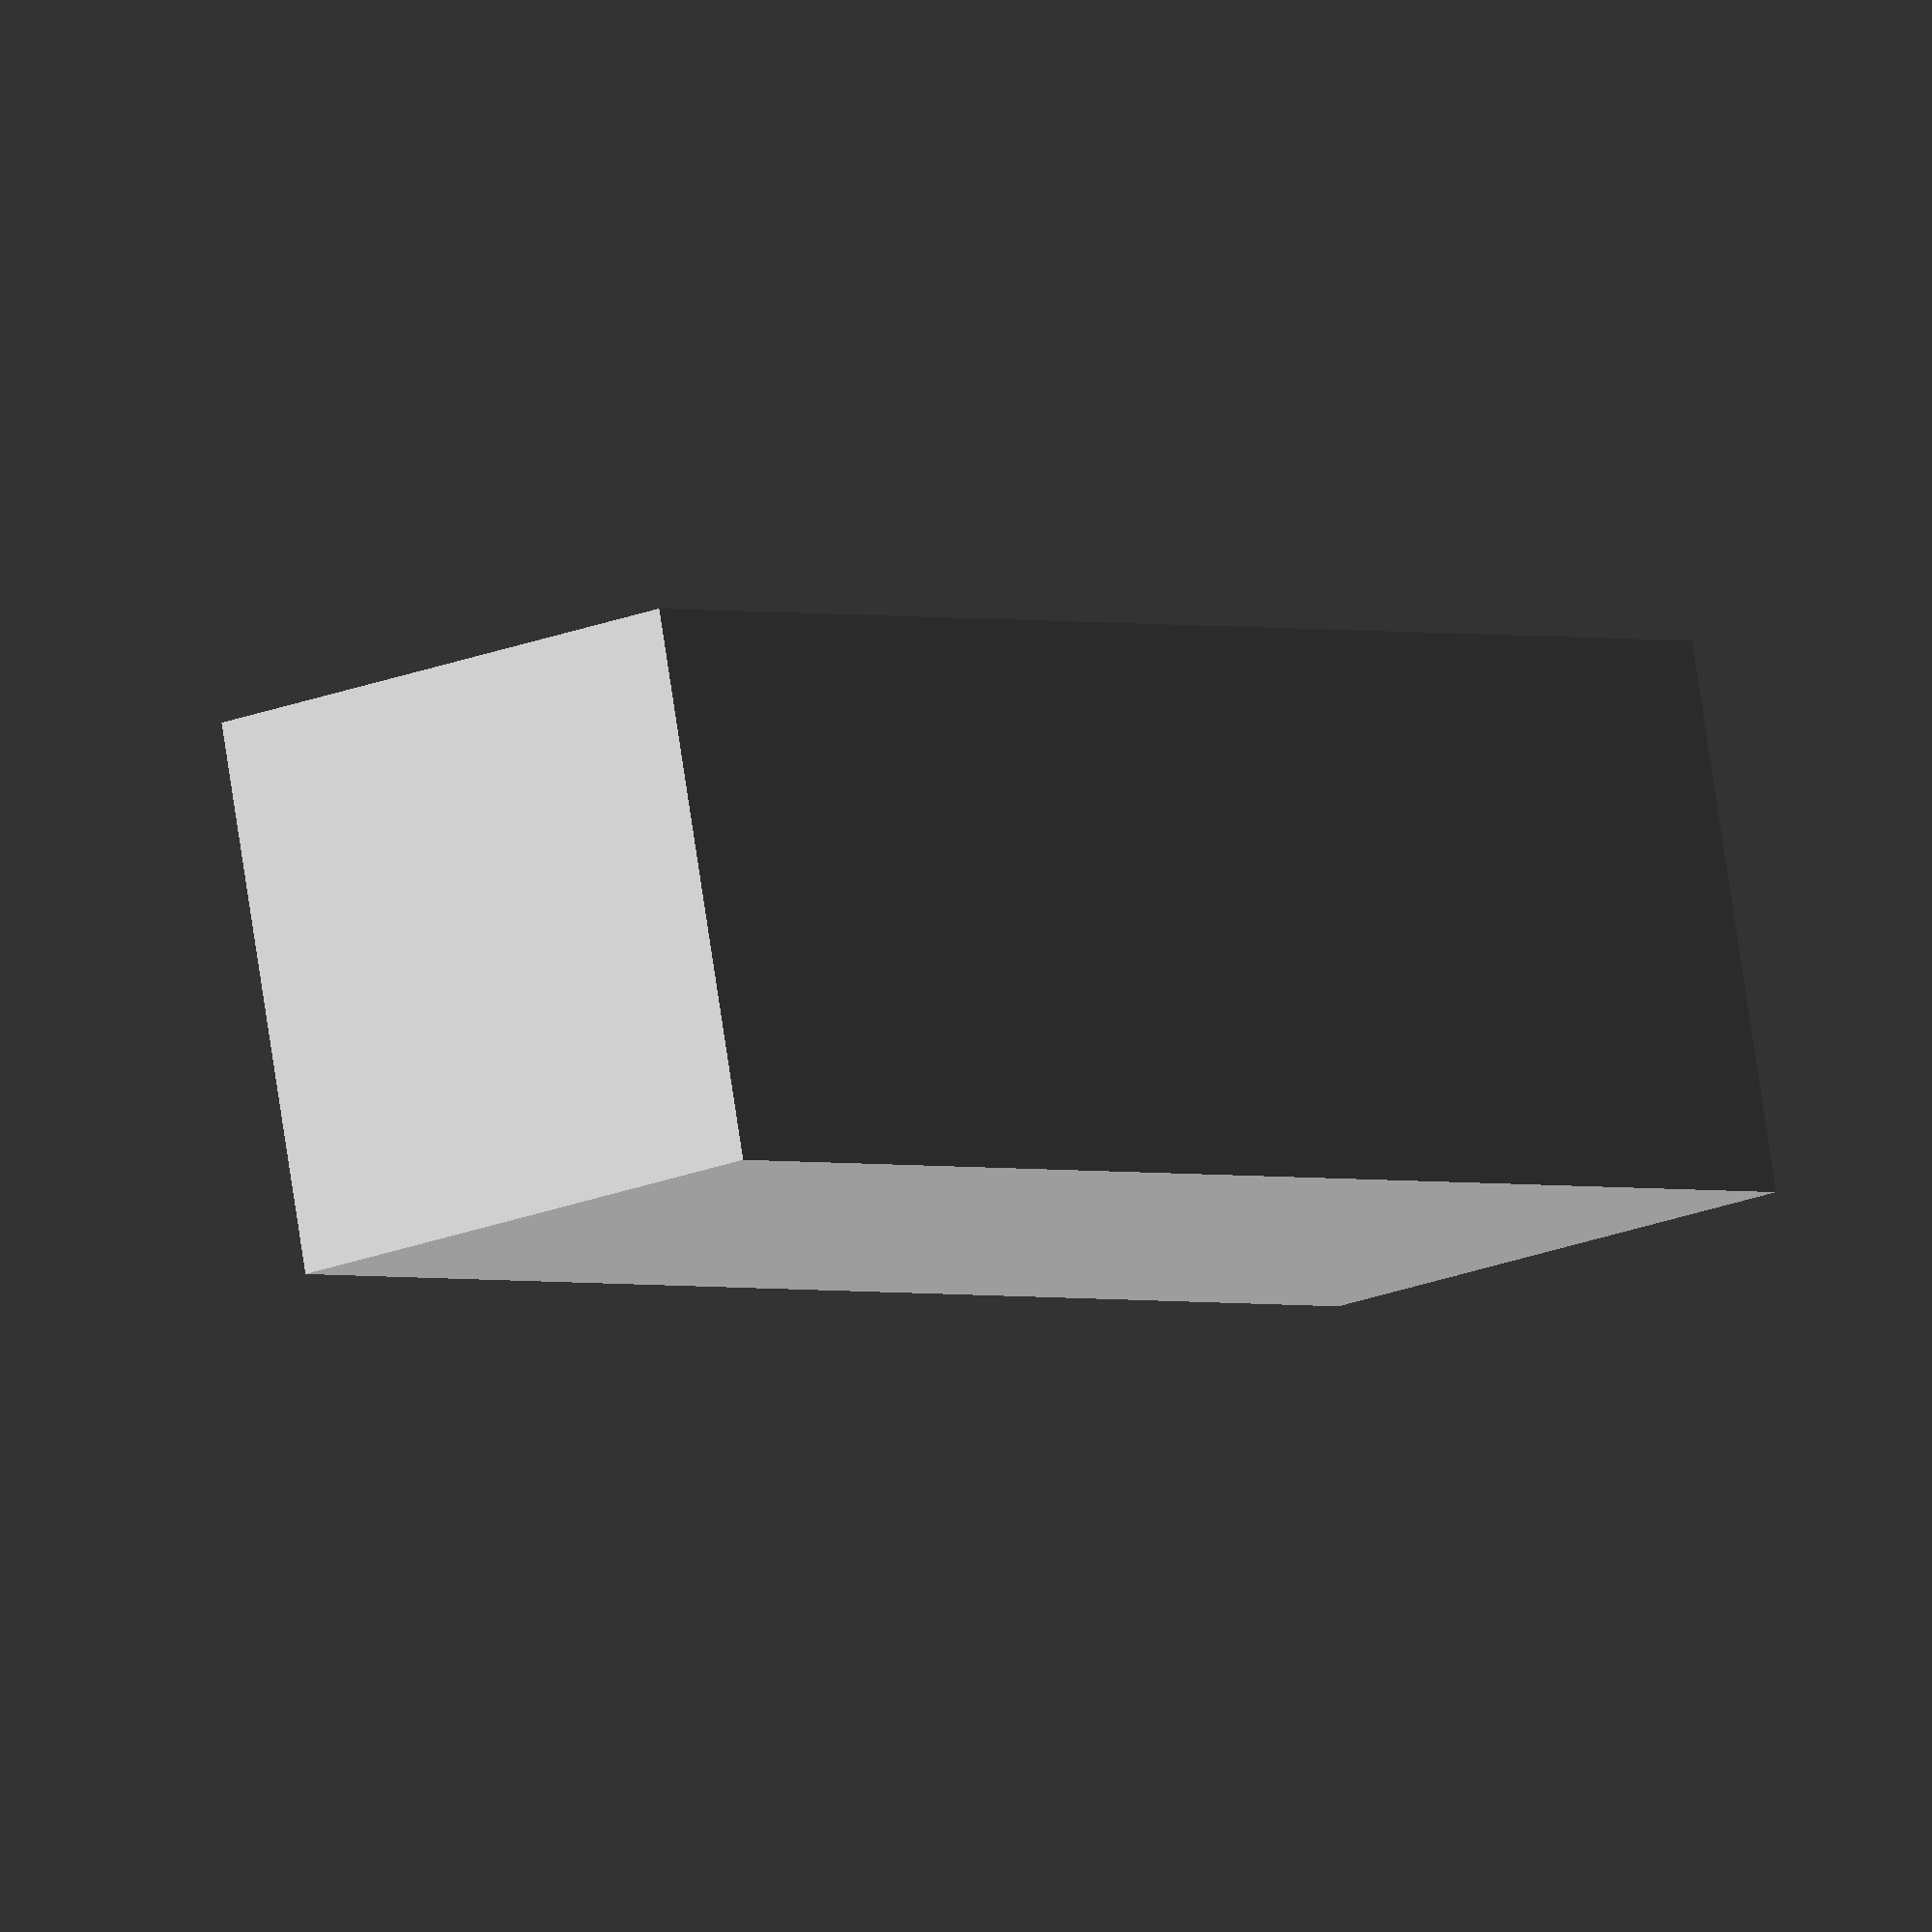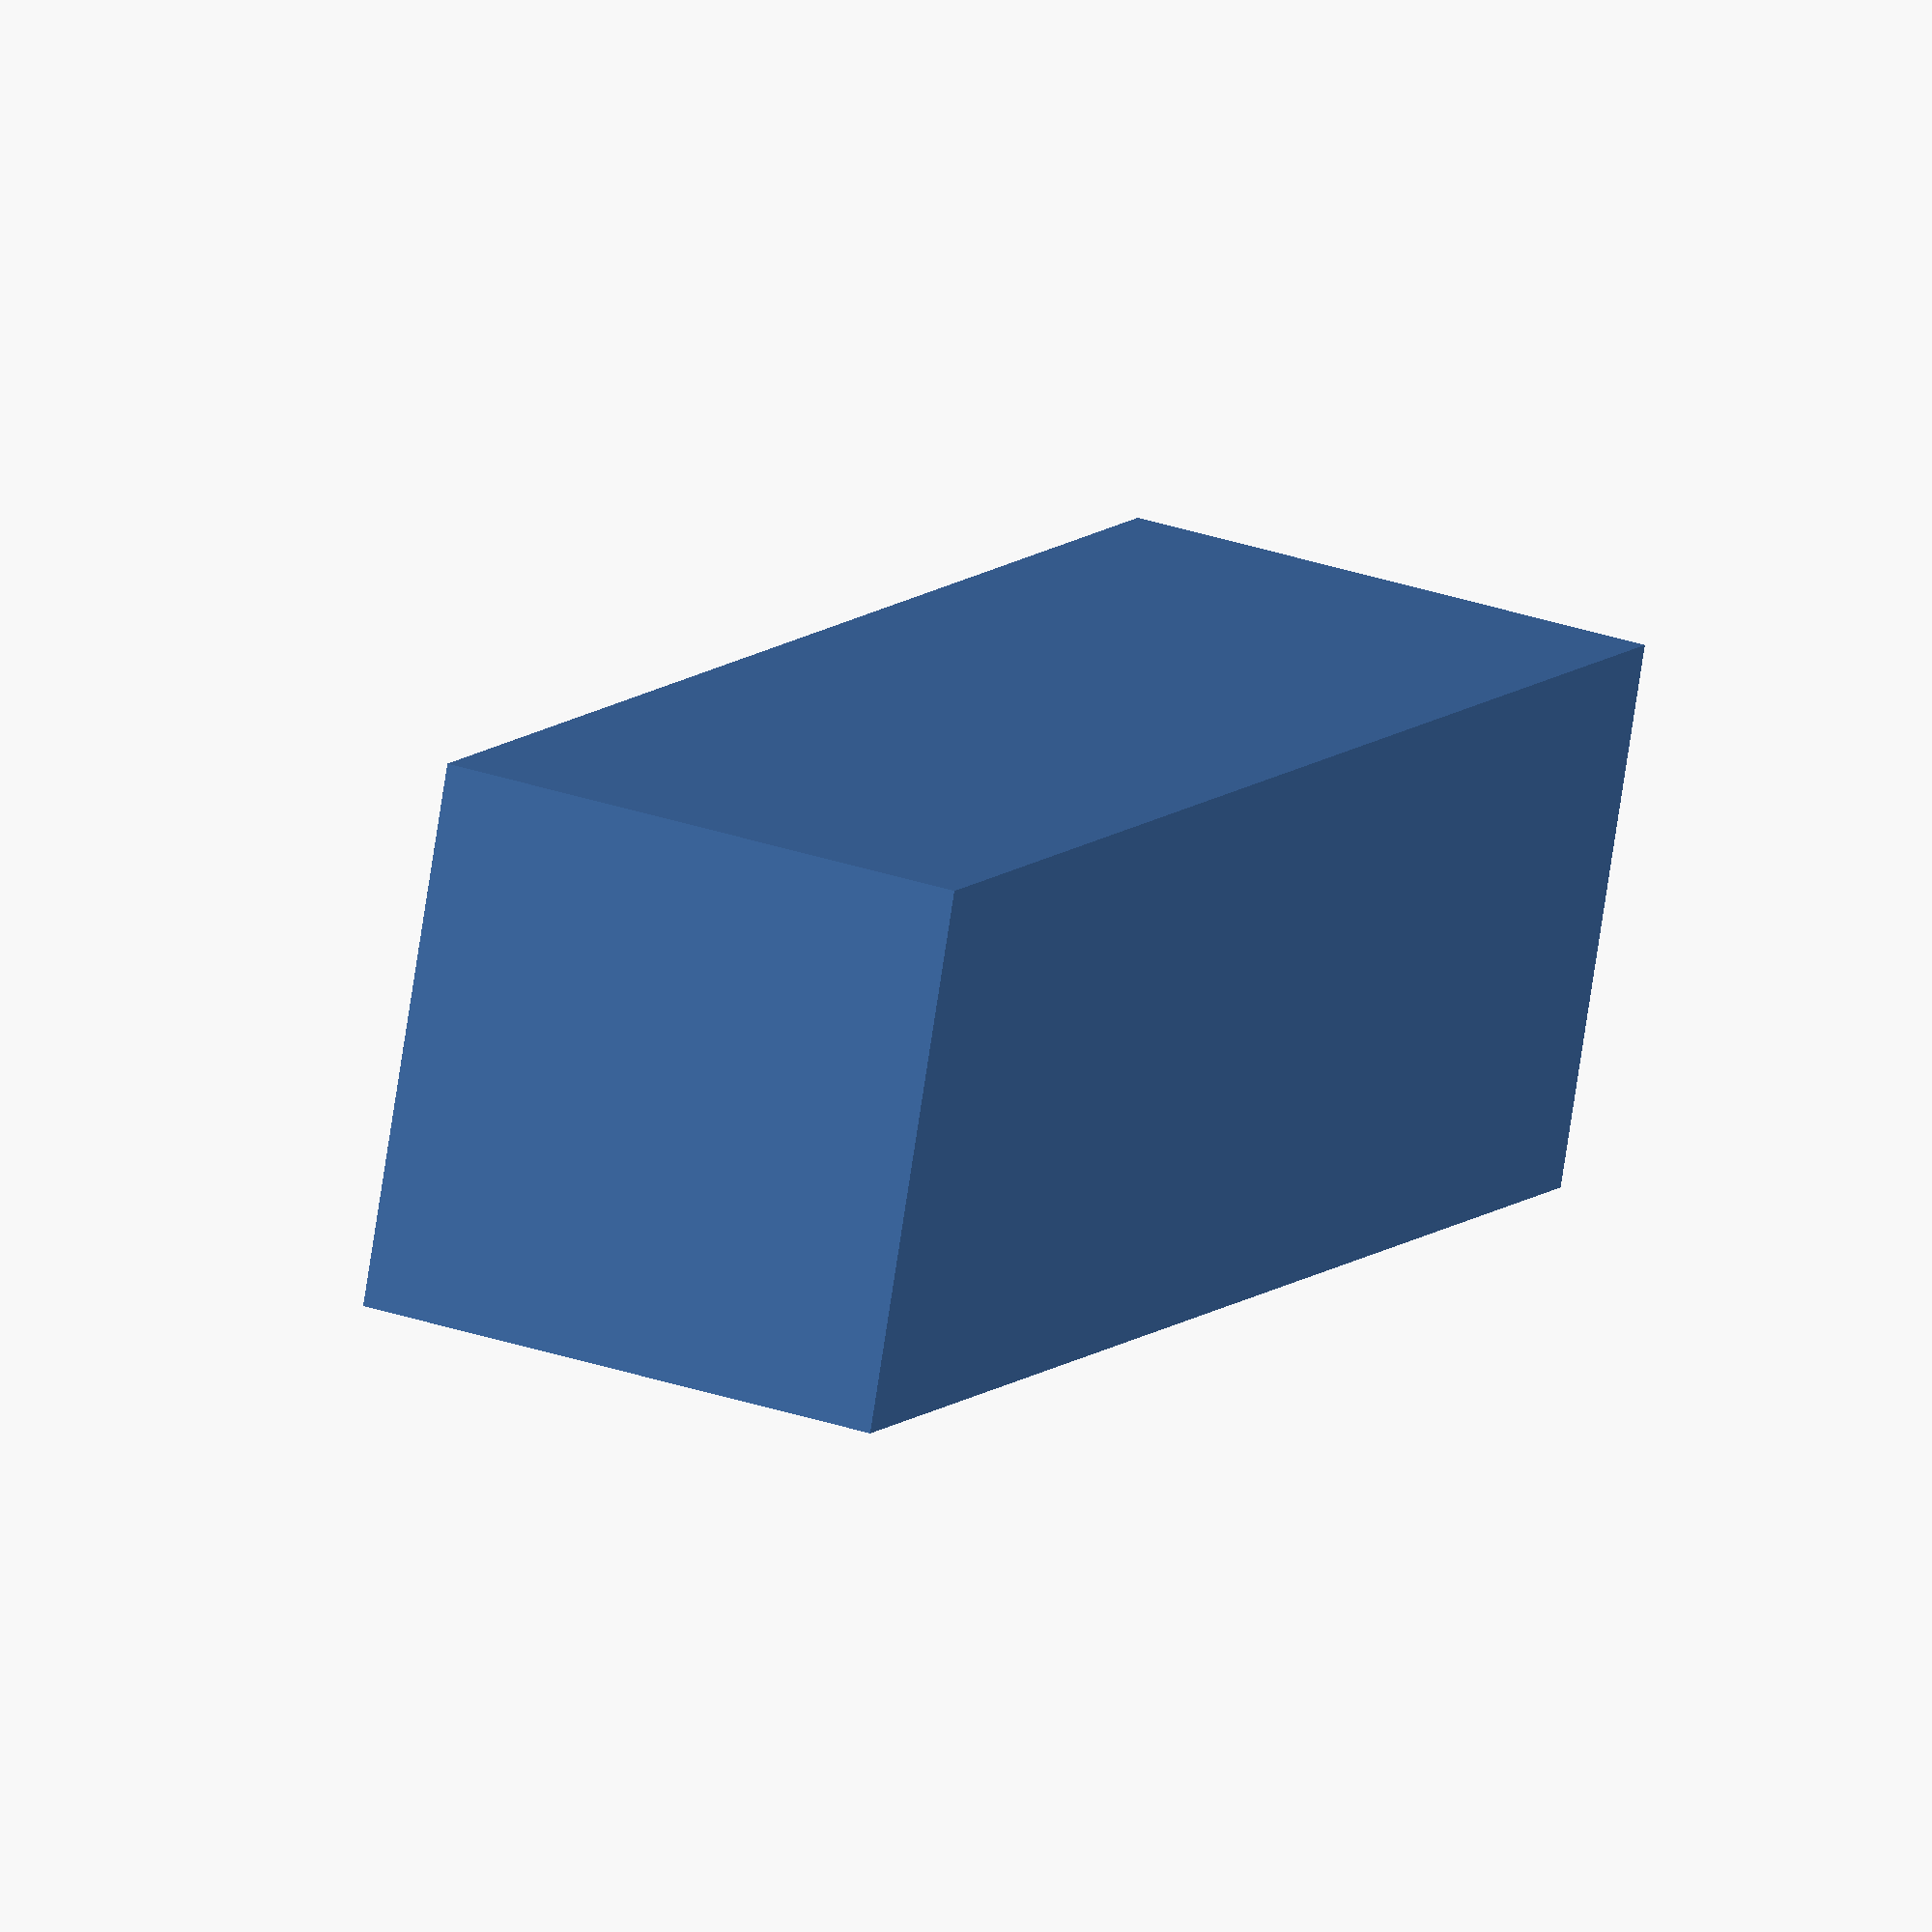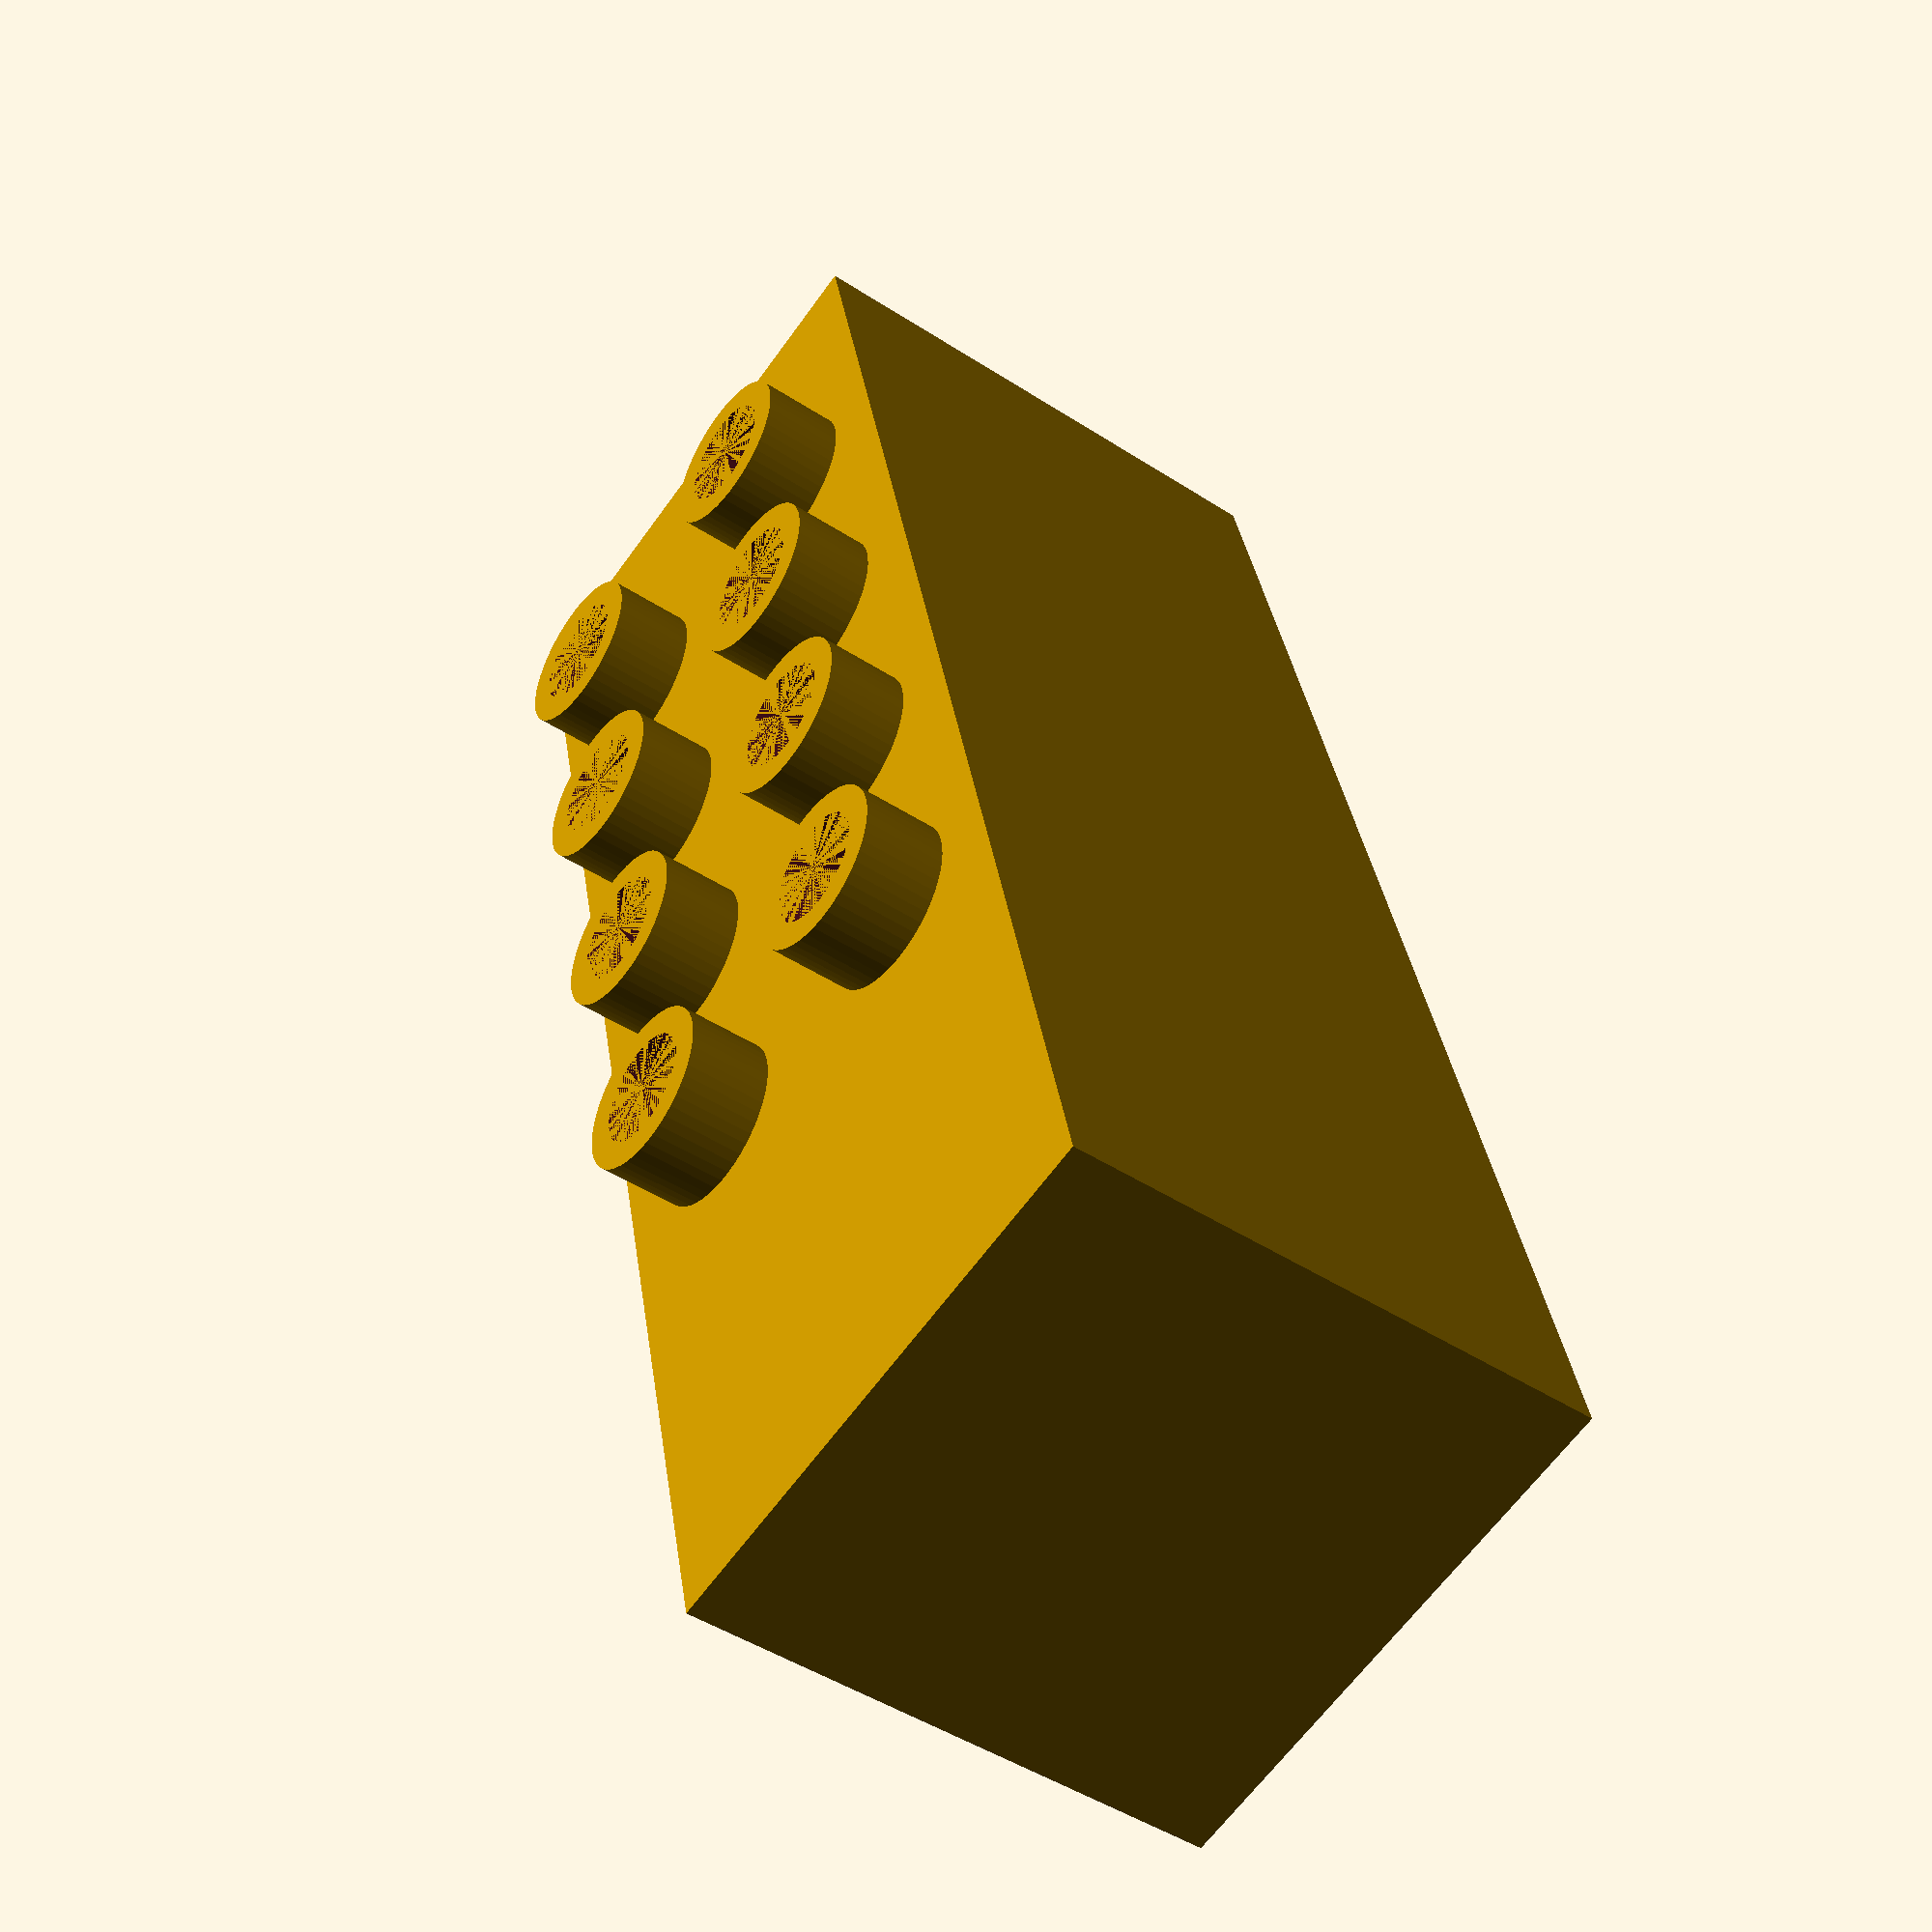
<openscad>
// Ramiro Iván Ríos 2024-10-06
/*
    Estoy desarrollando una pieza de juguete, a la cual se le pueda agregar,
    luces LEDs simples. Un par de baterías de juguetes. Cositas.
    Este código está en alpha, en pleno diseño, y su licencia es la siguiente:
    
*/
alto = 20;
ancho = 20;
largo = 60;

// viva la revolución (?)
$fn = 50;

cube([ancho, largo, alto]);

// LOS ENCASTRES SUPERIORES
module top_cilindro_encastre(altura_encastre=3,radio_encastre=3){
    difference(){
        cylinder(h=altura_encastre, r=radio_encastre);
        cylinder(h=altura_encastre, r=radio_encastre-1);
    }
}
// Decoro la función
function encastre() = top_cilindro_encastre();

// multiplico los encastres, pero como no sé si son 8 o 12, hago los dos...
for( pos = [ 0 : 3 ]) {
    translate([ ancho/2/2, (pos*10) + 10, alto ]){
        //cylinder(h=altura_encastre, r=radio_encastre);
        top_cilindro_encastre();
    }
    translate([ ancho*3/2/2, (pos*10) + 10, alto ]){
        //cylinder(h=altura_encastre, r=radio_encastre);
        top_cilindro_encastre();
    }
}
</openscad>
<views>
elev=18.8 azim=103.7 roll=129.0 proj=o view=wireframe
elev=148.7 azim=249.9 roll=64.2 proj=o view=wireframe
elev=226.4 azim=346.7 roll=126.6 proj=p view=wireframe
</views>
